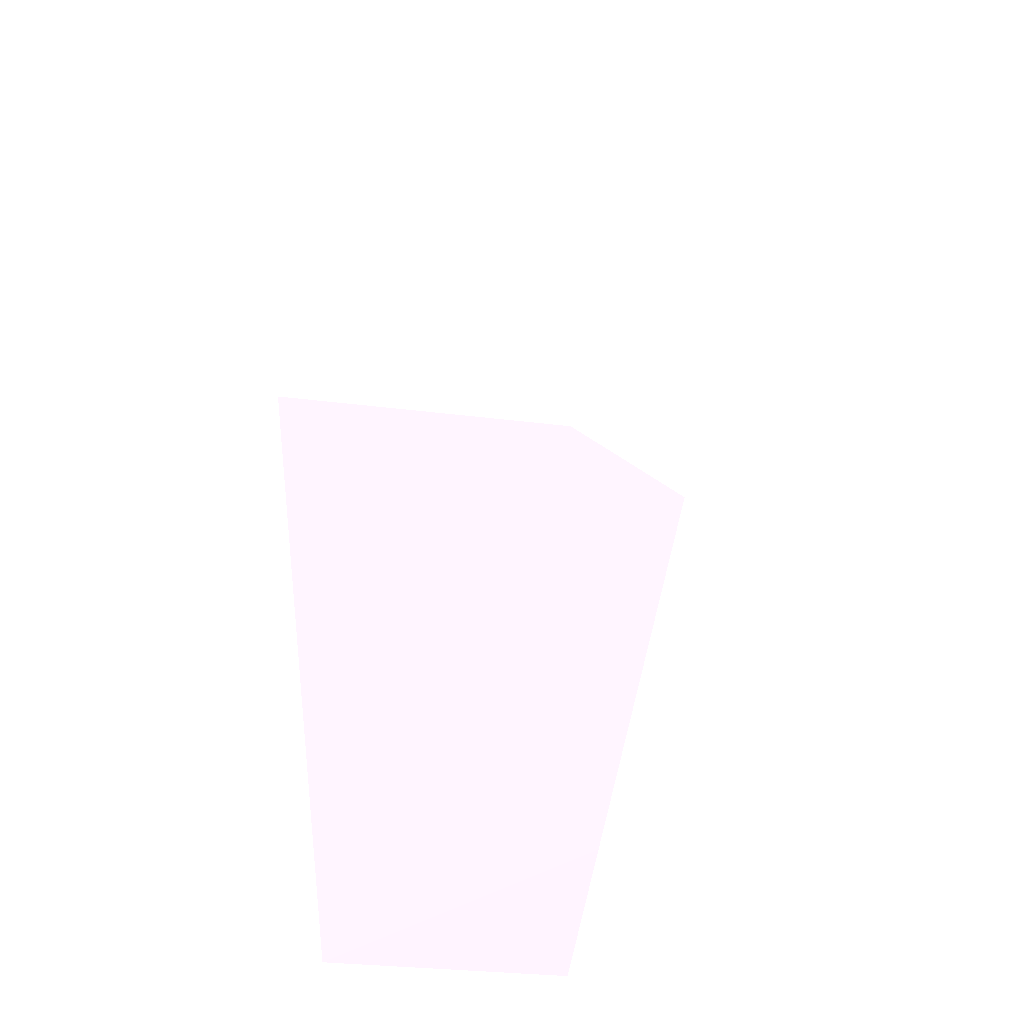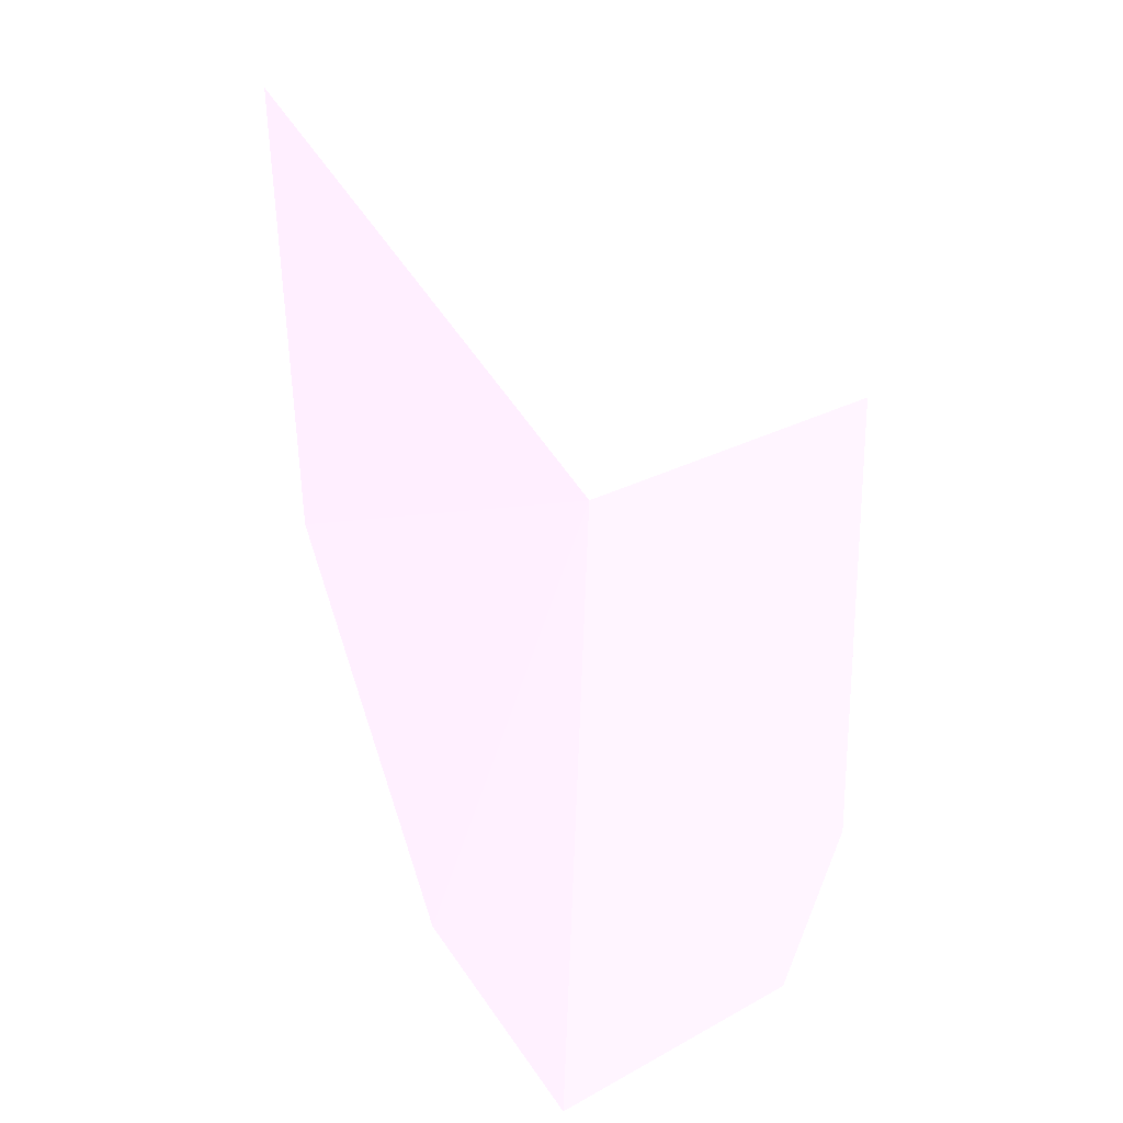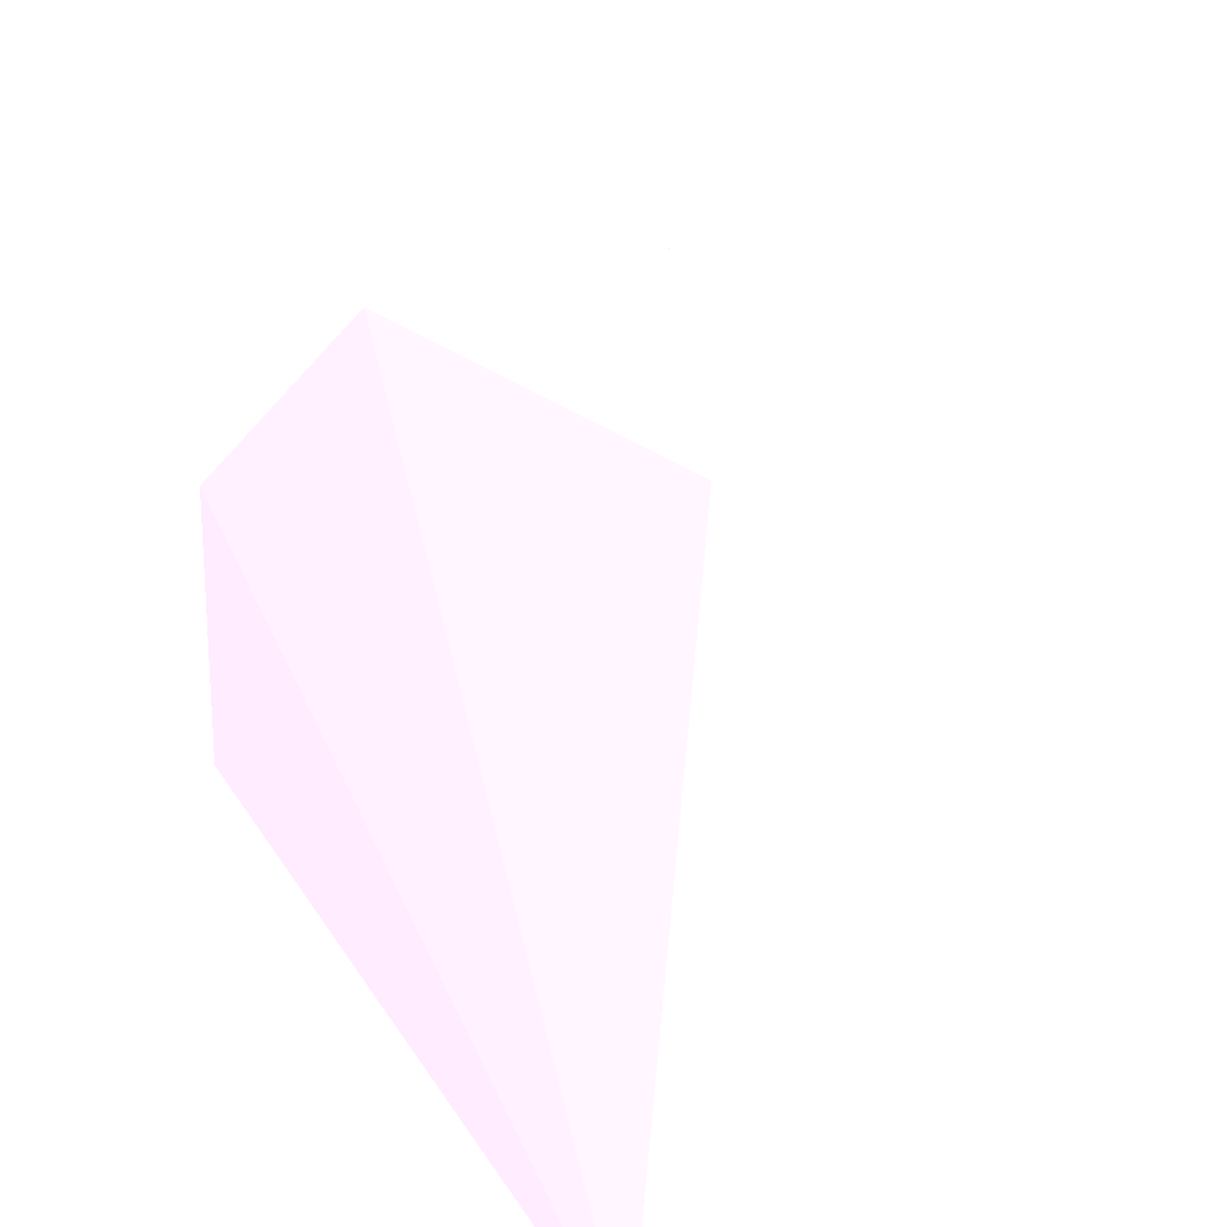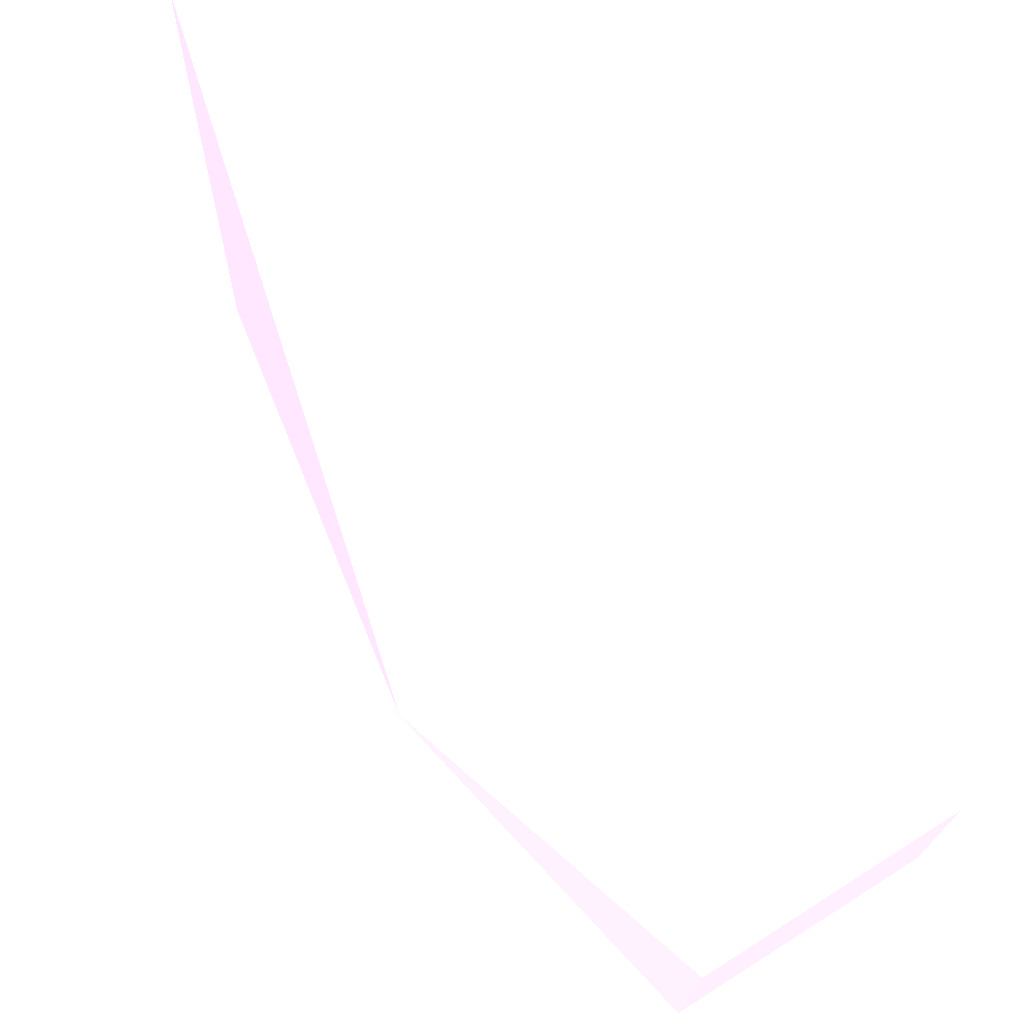
<metadata>
{"format":"obj","ext":"obj","renderer":"f3d","projection":"perspective","resolution":1024,"background":"white","views":[{"elev":44.4,"azim":3.8,"up":"+Z"},{"elev":45.5,"azim":-32.8,"up":"+Z"},{"elev":26.6,"azim":-23.6,"up":"+Y"},{"elev":72.9,"azim":147.7,"up":"+Y"}]}
</metadata>
<code>
v 2.197 0.8057 -1.689 0.7922 0.698 0.949
v 2.323 -3.935 -1.689 0.7922 0.698 0.949
v 3.21 -0.2543 -5.758 0.7922 0.698 0.949
v 0.4561 -1.84 -7.792 0.7922 0.698 0.949
v 0.5655 -3.785 -1.689 0.7922 0.698 0.949
v 2.413 -3.747 -7.792 0.7922 0.698 0.949
v 0.6568 0.17 -5.19 0.7922 0.698 0.949
v 2.61 -3.939 -5.814 0.7922 0.698 0.949
v 2.381 -1.839 -7.794 0.7922 0.698 0.949
v 0.4299 -3.748 -7.794 0.7922 0.698 0.949
v 2.691 0.2543 -5.19 0.7922 0.698 0.949
v 0.9144 0.6088 -1.689 0.7922 0.698 0.949
v 0.6512 -0.7565 -6.774 0.7922 0.698 0.949
v 2.189 -0.7563 -6.774 0.7922 0.698 0.949
f 1 2 3
f 7 4 5
f 8 6 3
f 8 3 2
f 9 3 6
f 10 5 4
f 10 9 6
f 10 4 9
f 10 6 8
f 10 8 2
f 10 2 5
f 11 7 1
f 11 1 3
f 12 7 5
f 12 1 7
f 12 5 2
f 12 2 1
f 13 4 7
f 13 7 11
f 13 9 4
f 14 13 11
f 14 11 3
f 14 3 9
f 14 9 13

</code>
